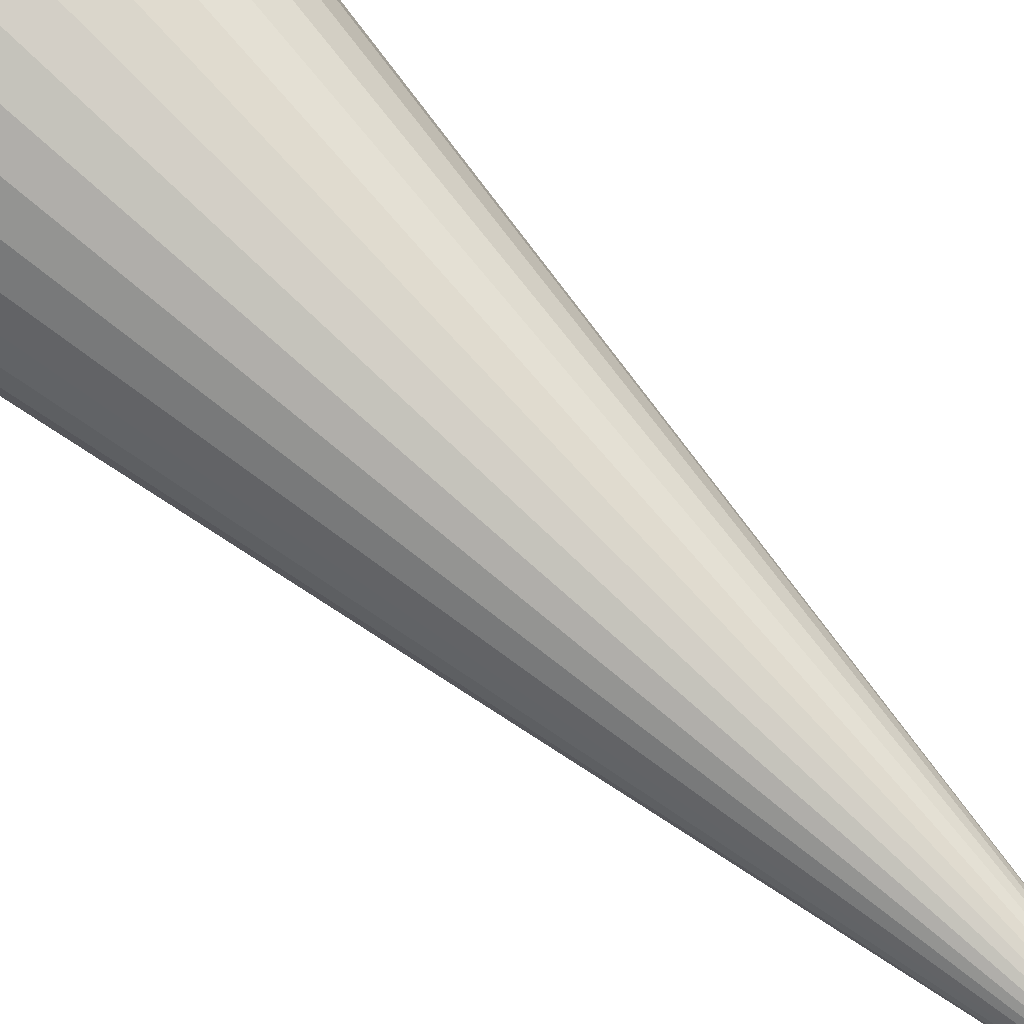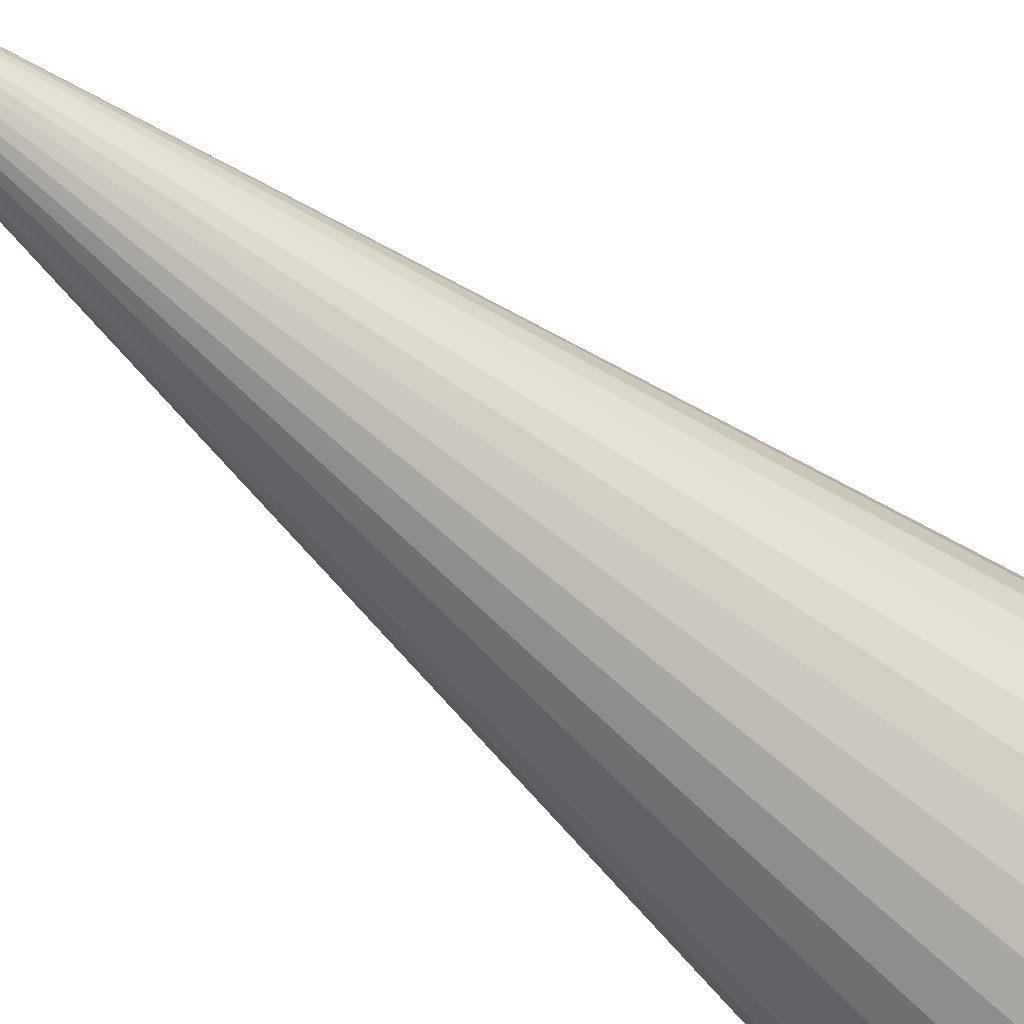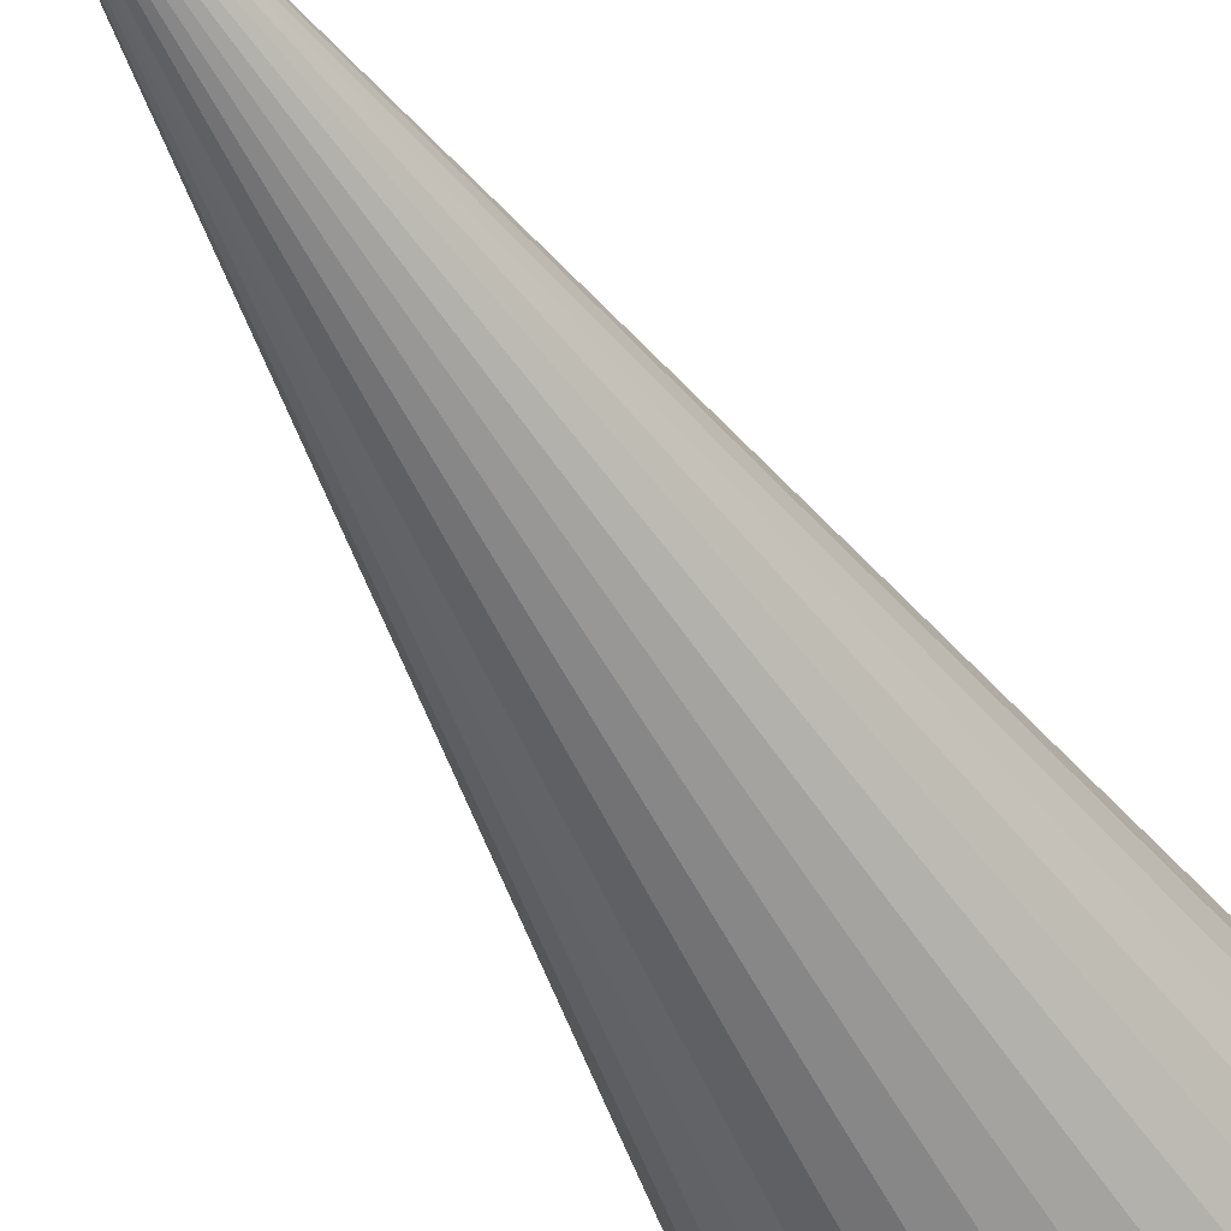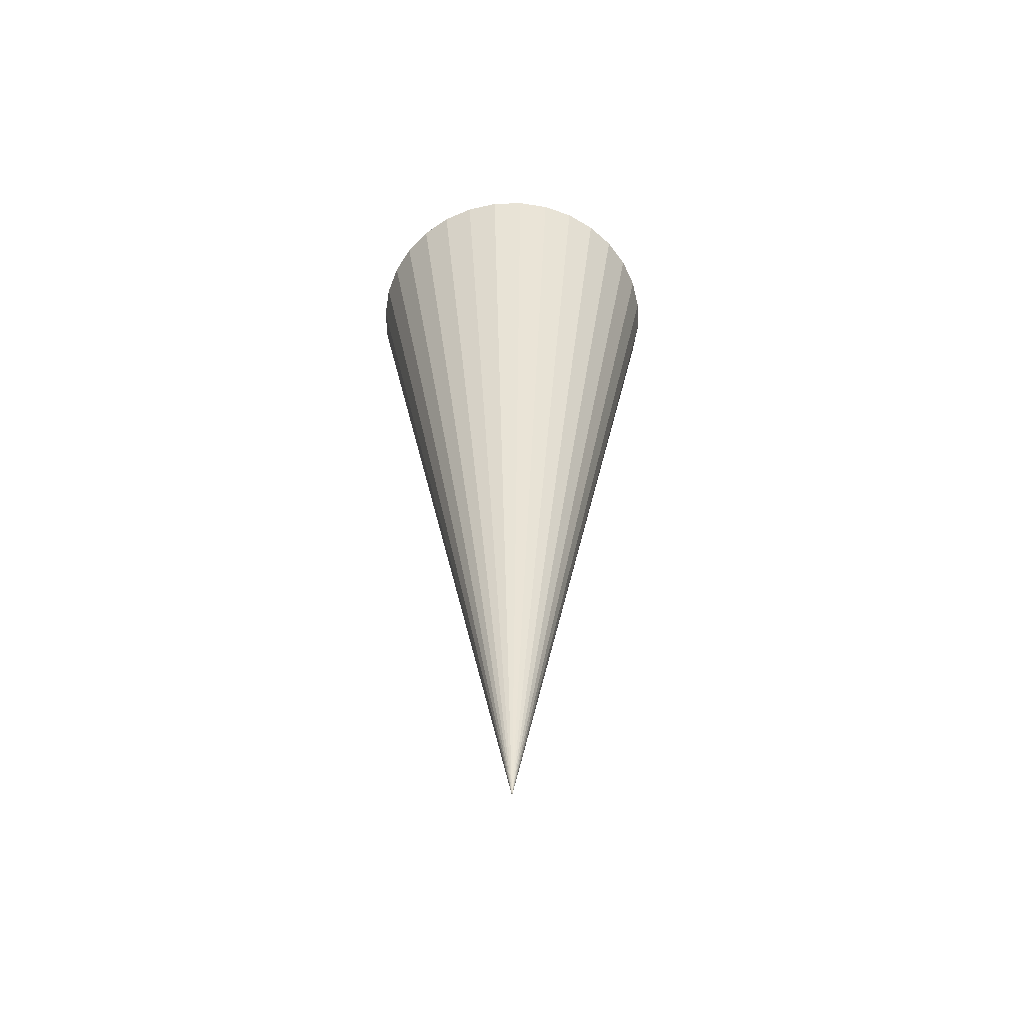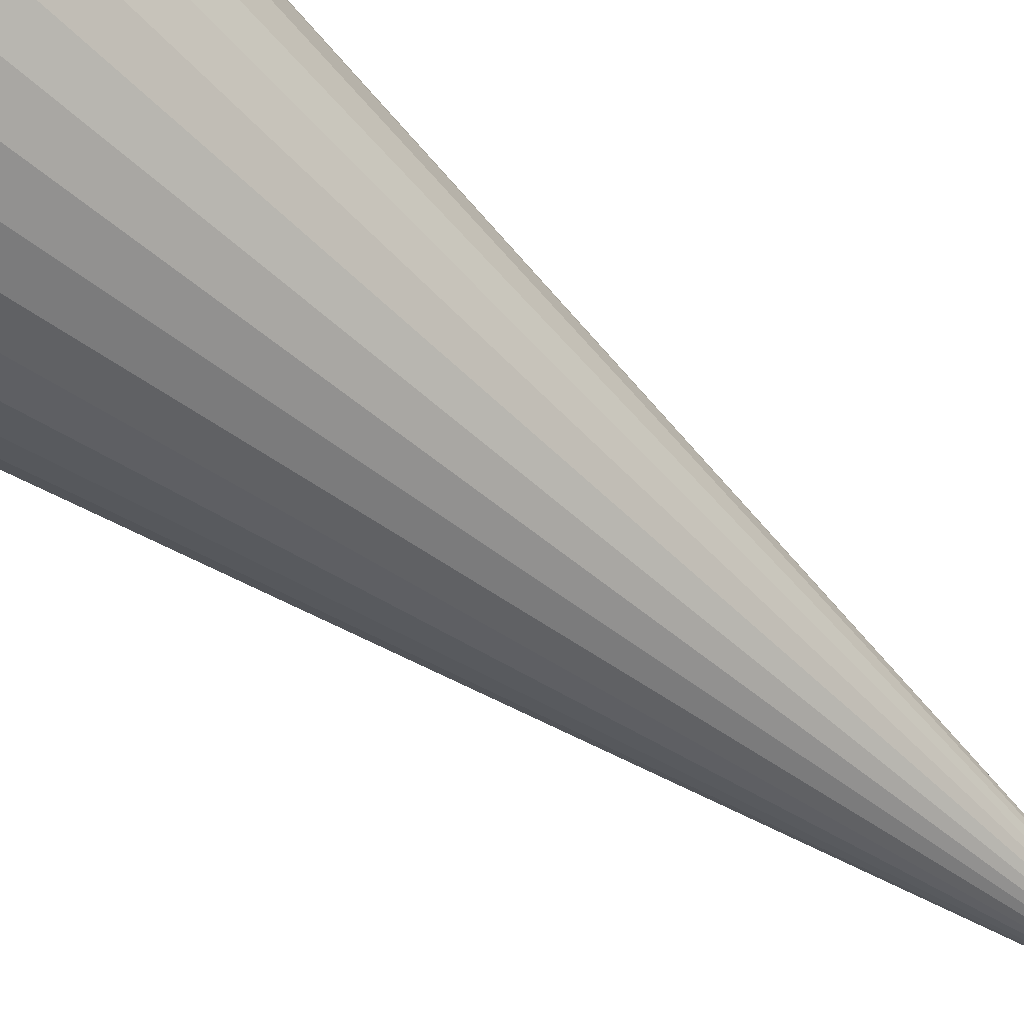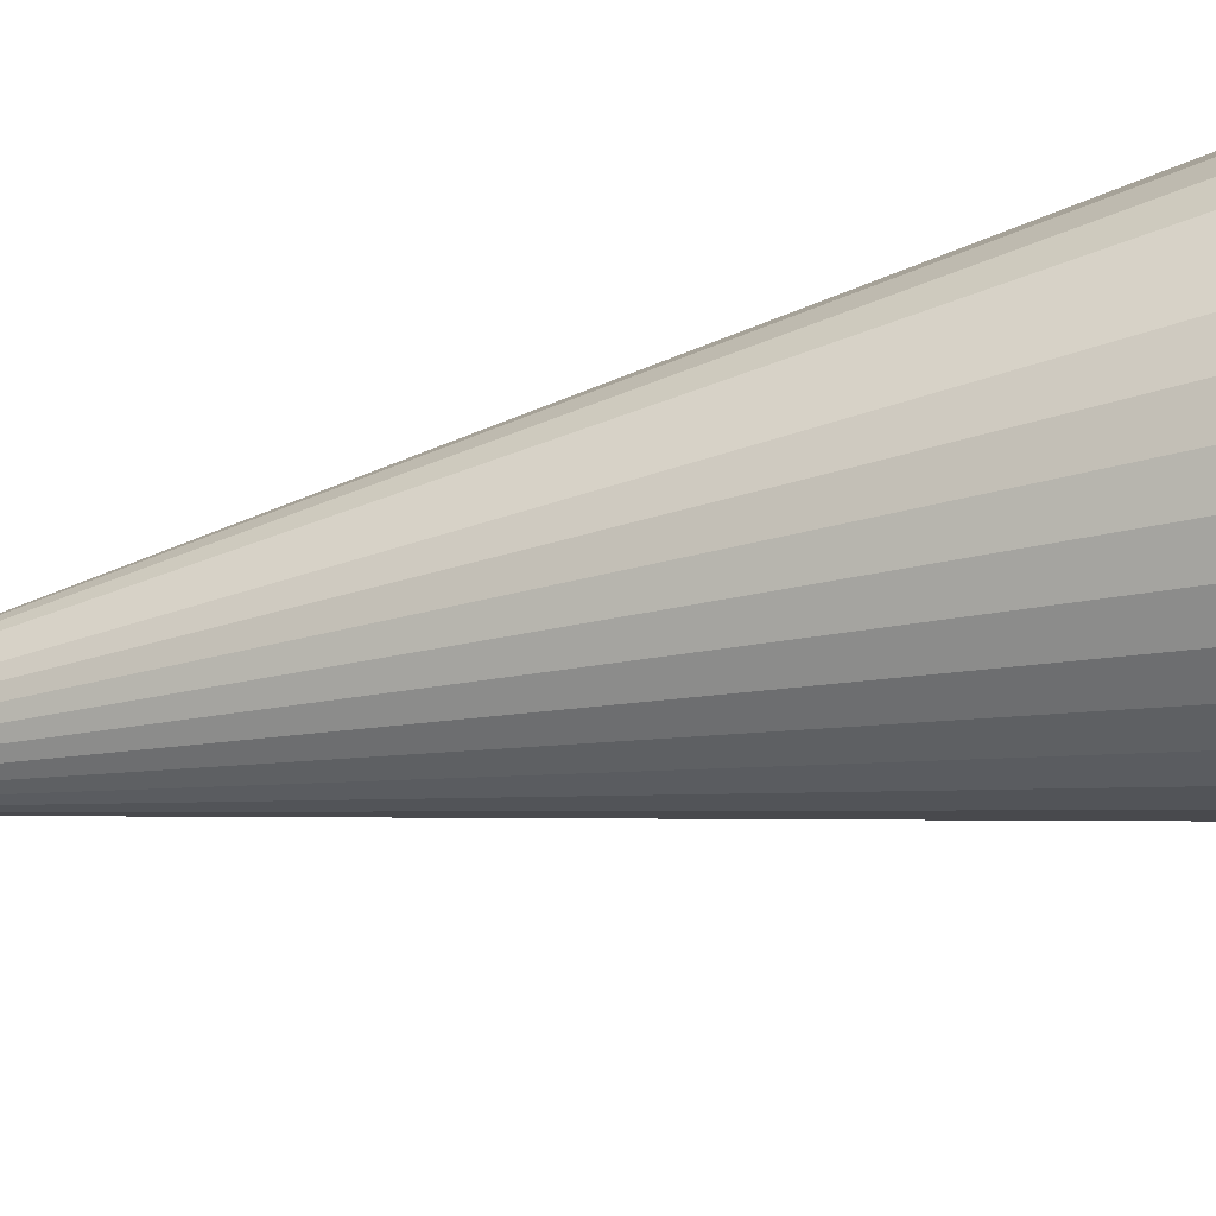
<metadata>
{"format":"obj","ext":"obj","renderer":"f3d","projection":"perspective","resolution":1024,"background":"white","views":[{"elev":71.0,"azim":134.0,"up":"+Y"},{"elev":-64.6,"azim":-130.1,"up":"+Y"},{"elev":-50.9,"azim":-151.3,"up":"+Y"},{"elev":-57.2,"azim":-93.6,"up":"+Z"},{"elev":-60.4,"azim":49.7,"up":"+Y"},{"elev":-52.8,"azim":-77.2,"up":"+Y"}]}
</metadata>
<code>
o Cone
v -0.3572 0 2
v -0.3504 0.06969 2
v -0.33 0.1367 2
v -0.297 0.1985 2
v -0.2526 0.2526 2
v -0.1985 0.297 2
v -0.1367 0.33 2
v -0.06969 0.3504 2
v -0 0.3572 2
v 0.06969 0.3504 2
v 0.1367 0.33 2
v 0.1985 0.297 2
v 0.2526 0.2526 2
v 0.297 0.1985 2
v 0.33 0.1367 2
v 0.3504 0.06969 2
v 0.3572 -0 2
v 0.3504 -0.06969 2
v 0.33 -0.1367 2
v 0.297 -0.1985 2
v 0.2526 -0.2526 2
v 0.1985 -0.297 2
v 0.1367 -0.33 2
v 0 0 0
v 0.06969 -0.3504 2
v -1e-06 -0.3572 2
v -0.06969 -0.3504 2
v -0.1367 -0.33 2
v -0.1985 -0.297 2
v -0.2526 -0.2526 2
v -0.297 -0.1985 2
v -0.33 -0.1367 2
v -0.3504 -0.06969 2
f 1 2 24
f 2 3 24
f 3 4 24
f 4 5 24
f 5 6 24
f 6 7 24
f 7 8 24
f 8 9 24
f 9 10 24
f 10 11 24
f 11 12 24
f 12 13 24
f 13 14 24
f 14 15 24
f 15 16 24
f 16 17 24
f 17 18 24
f 18 19 24
f 19 20 24
f 20 21 24
f 21 22 24
f 22 23 24
f 23 25 24
f 25 26 24
f 26 27 24
f 27 28 24
f 28 29 24
f 29 30 24
f 30 31 24
f 31 32 24
f 32 33 24
f 33 1 24
f 1 33 32 31 30 29 28 27 26 25 23 22 21 20 19 18 17 16 15 14 13 12 11 10 9 8 7 6 5 4 3 2

</code>
